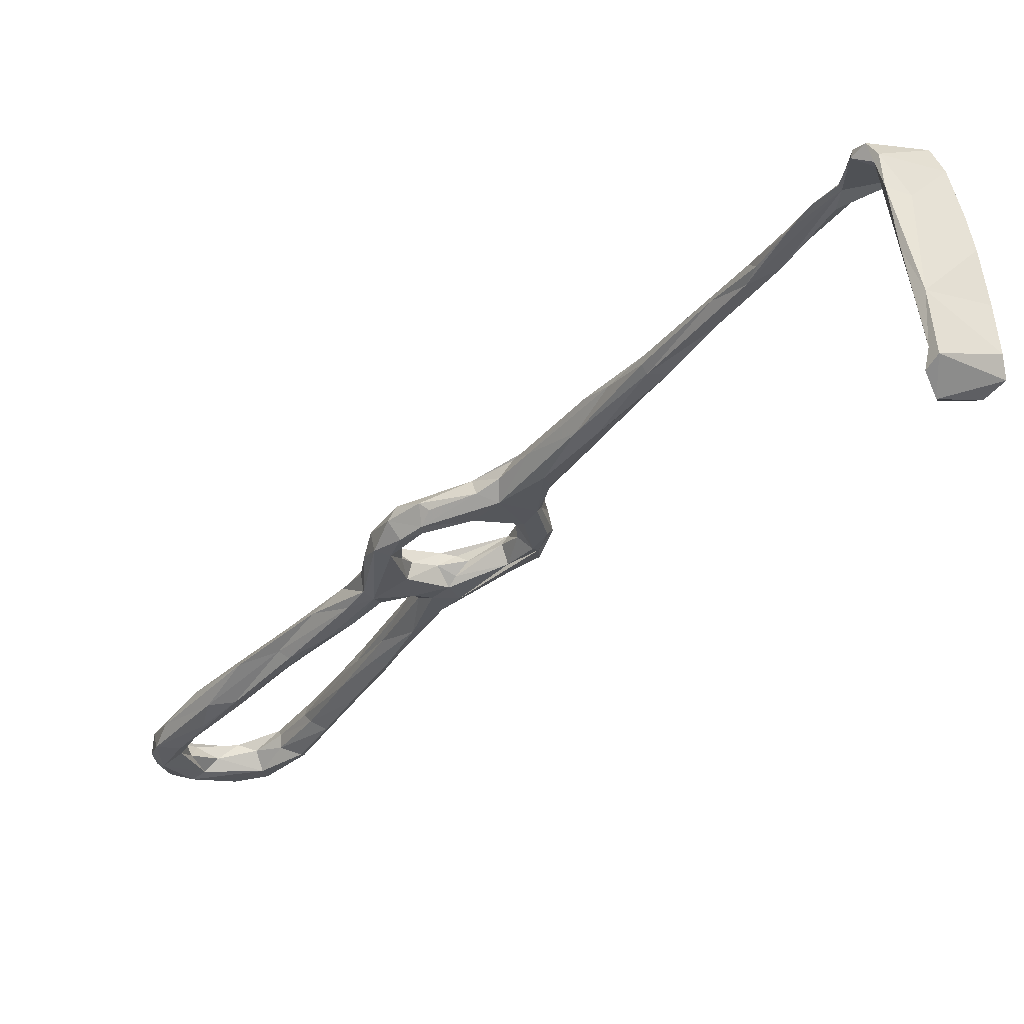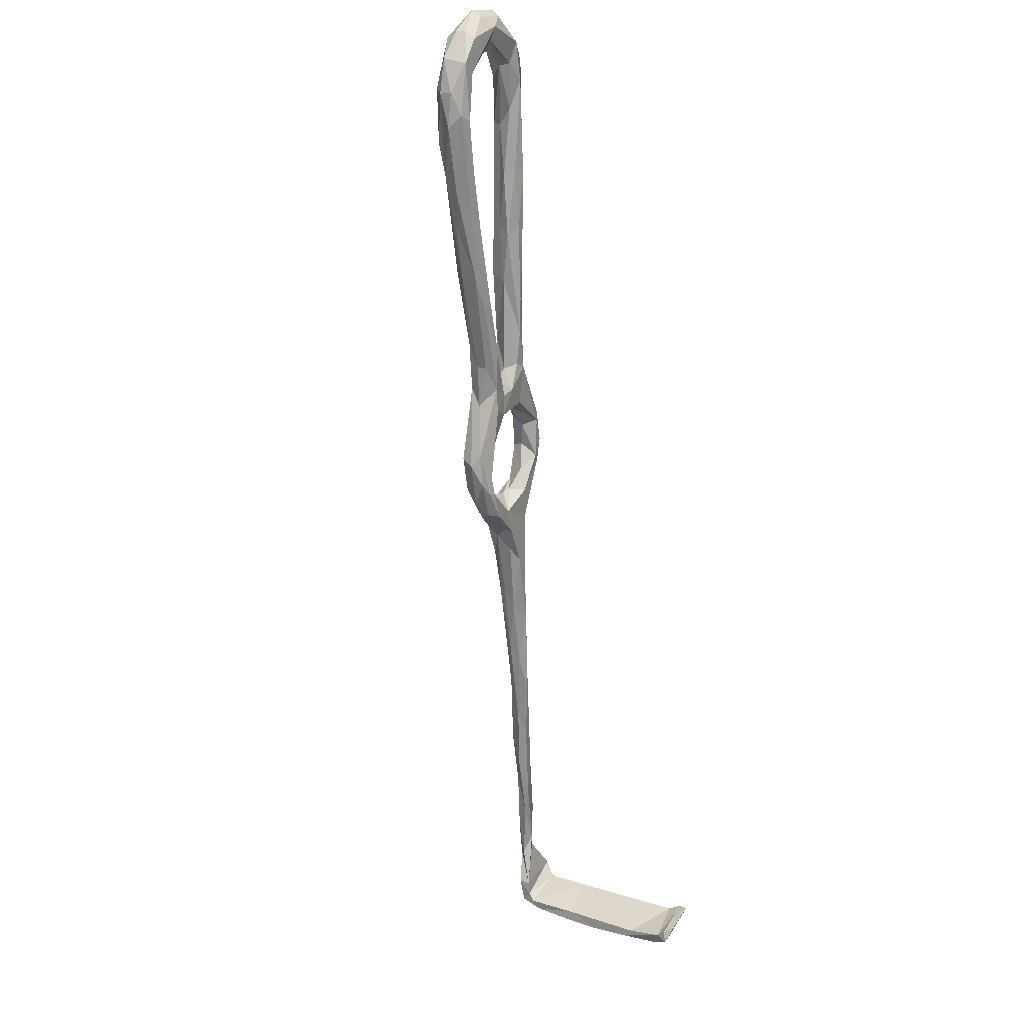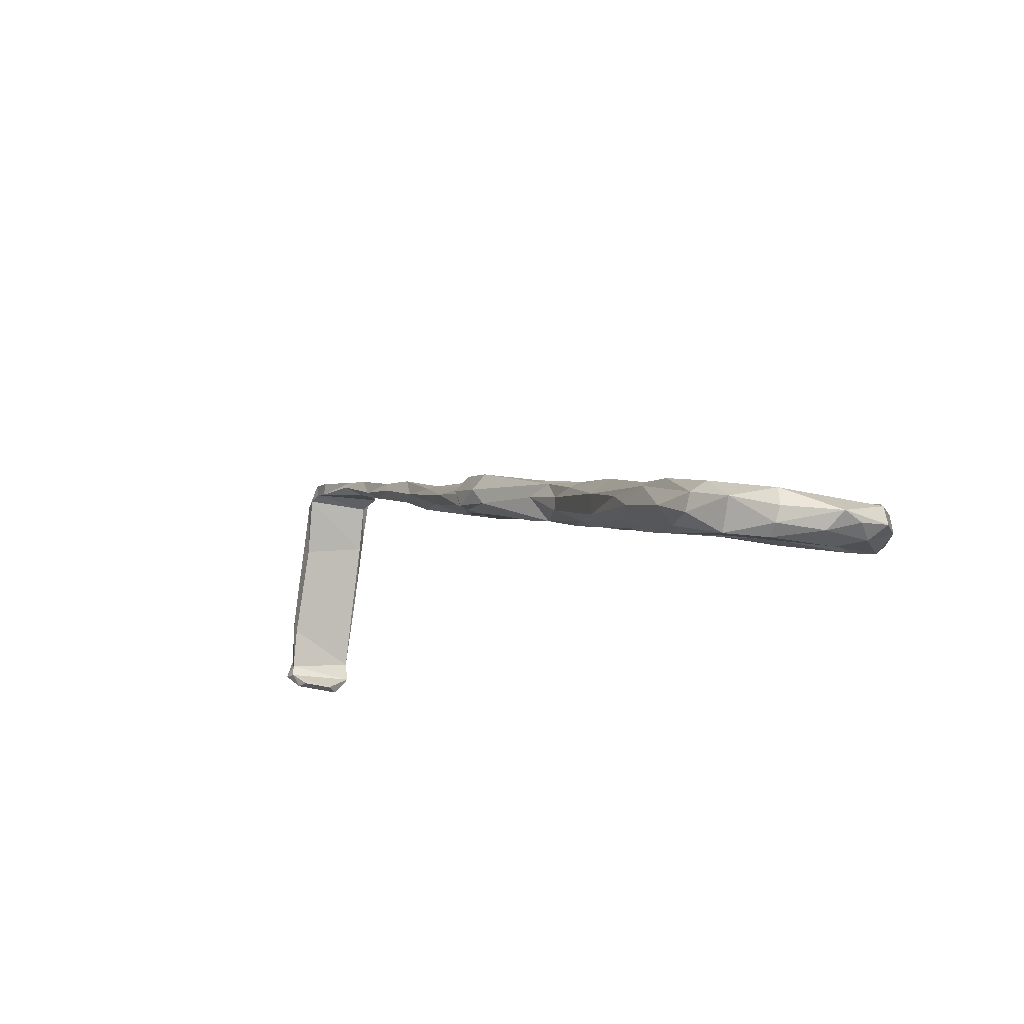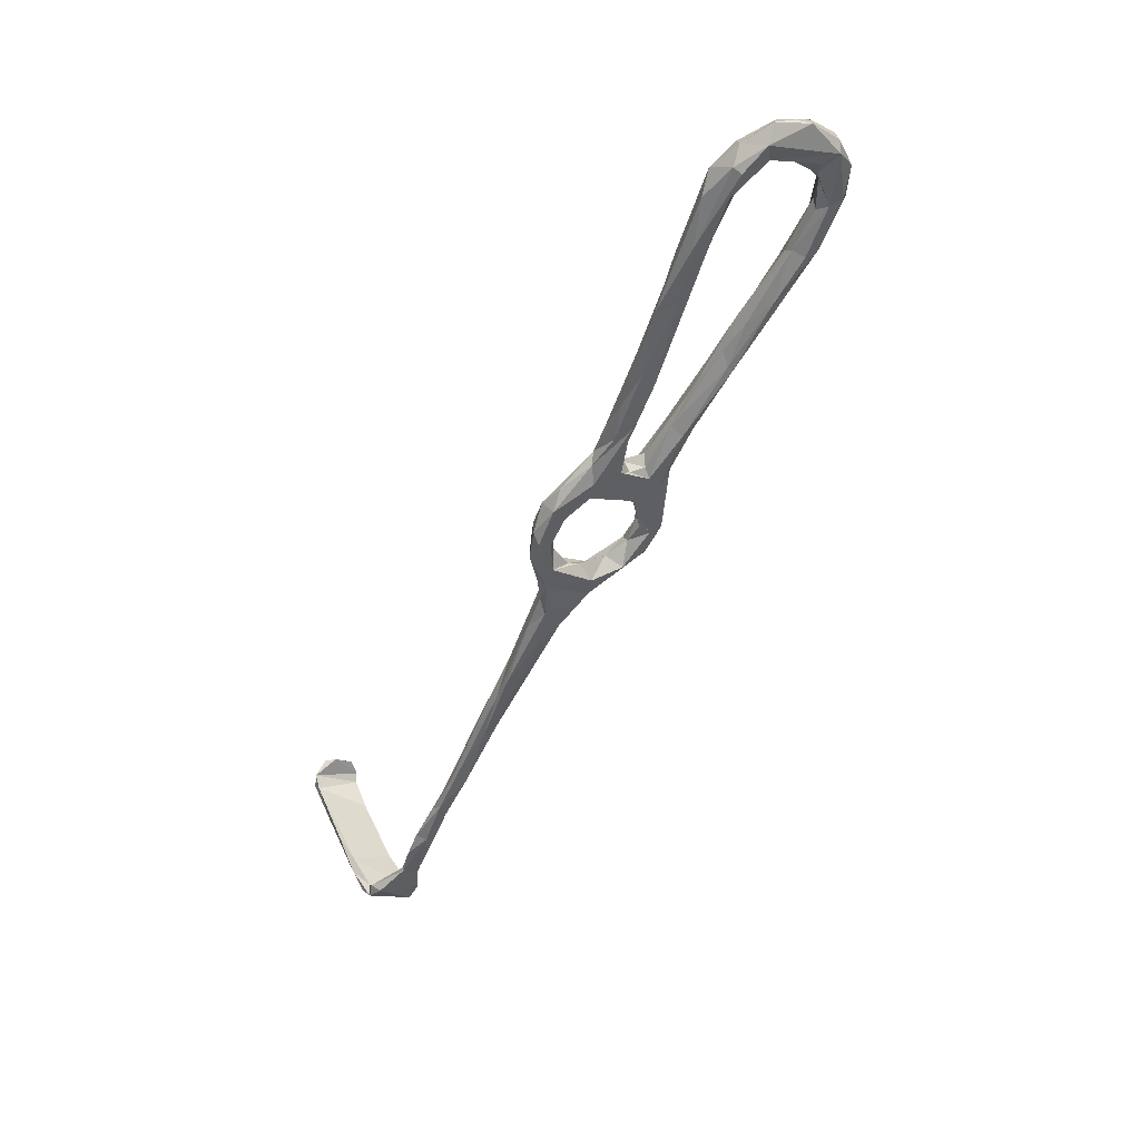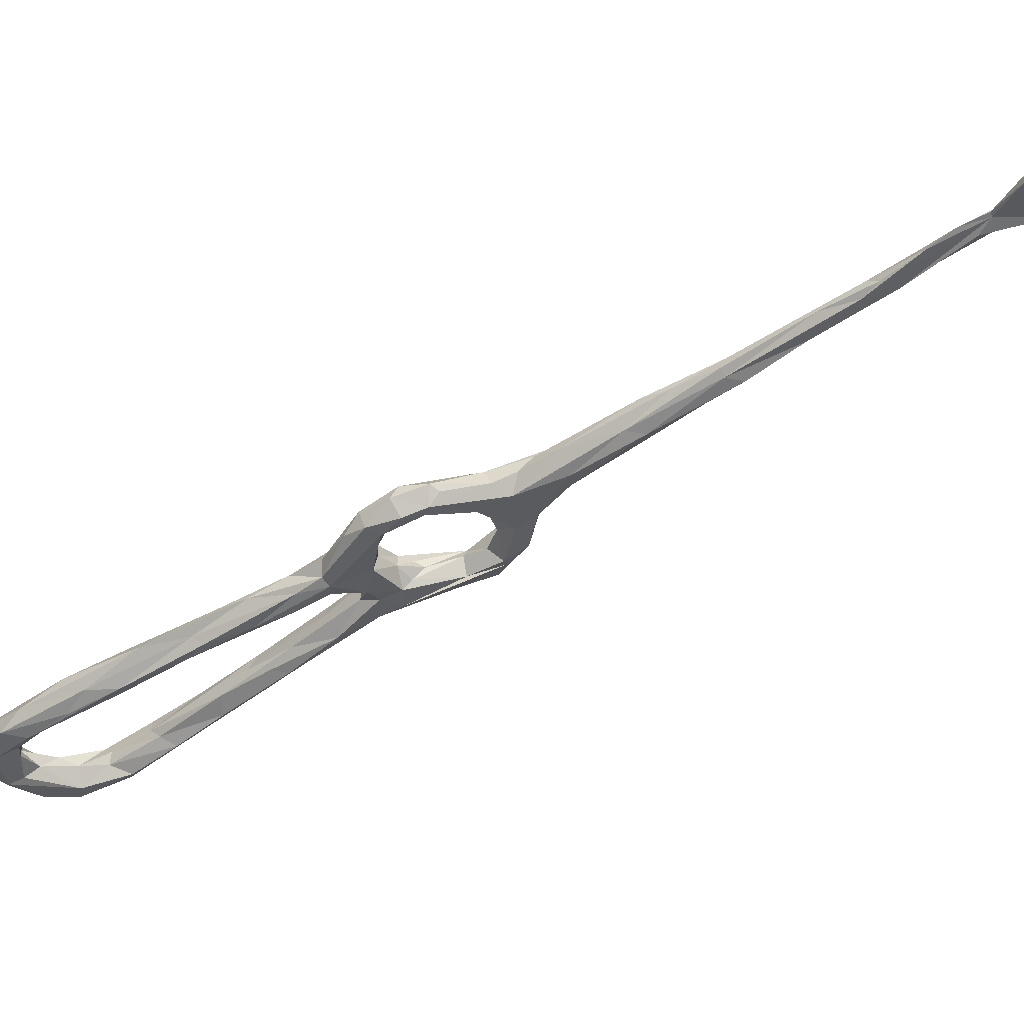
<metadata>
{"format":"obj","ext":"obj","renderer":"f3d","projection":"perspective","resolution":1024,"background":"white","views":[{"elev":-20.7,"azim":-62.2,"up":"+Z"},{"elev":-6.4,"azim":117.1,"up":"+Y"},{"elev":-9.7,"azim":129.8,"up":"+Z"},{"elev":61.7,"azim":-21.3,"up":"+Y"},{"elev":-31.2,"azim":-84.4,"up":"+Z"}]}
</metadata>
<code>
v 32.72 -63.8 -341
v 33.14 -63.16 -338.9
v 33.73 -55.74 -339.6
v 24.13 -58.65 -339.3
v 31.41 -54.06 -341.3
v 31.55 -66.52 -340.6
v 30.56 -67.88 -338.6
v 30.75 -54.13 -340.4
v 35 -55.46 -340.8
v 34.18 -51.98 -342.6
v 22.64 -58.79 -341.4
v 22.49 -62.37 -342.9
v 31.62 -68.24 -341.8
v 21.33 -64.36 -350.8
v 21.58 -61.57 -340.1
v 19.96 -64.71 -348.5
v 20.58 -63.77 -342.8
v 77.12 51.73 -361.2
v 86.76 59.37 -364.4
v 86.12 55.96 -361.9
v 79.81 54.55 -364.2
v 76.17 50.4 -365
v 88.12 59.54 -367.3
v 85.08 52.48 -361.1
v 79.14 49.11 -360.2
v 79.51 46.74 -362.8
v 73.1 44.39 -359
v 72.87 45.86 -361.4
v 99.59 82 -373
v 90.94 64.43 -368.6
v 99.53 84.29 -371.3
v 97.19 72.7 -371.4
v 94.99 65.56 -370.1
v 101 76.18 -369
v 92.59 58.68 -368.1
v 93.49 57.74 -365.2
v 94.07 65 -363.7
v 94.89 68.53 -364
v 91.47 65.93 -364.6
v 100.2 78.91 -365.9
v 105.5 85.63 -372.3
v 28.87 -77.42 -377
v 28.75 -75.73 -375
v 27.01 -77.71 -373.8
v 29.58 -74.97 -376.9
v 18.69 -71.5 -375.7
v 23.01 -69.3 -380.4
v 19.66 -69.09 -377.4
v 25.6 -68.57 -379.5
v 19.31 -69.87 -374.2
v 140 121.3 -378
v 139.2 120.4 -375.4
v 142.4 114.7 -376.3
v 134.2 127.6 -378.6
v 140.1 120.6 -380.2
v 20.3 -67.35 -363.4
v 19.83 -66.54 -358.7
v 19.16 -69.94 -365.8
v 28.76 -74.93 -367.7
v 29.73 -70.87 -351.7
v 28.34 -74.61 -357
v 28.86 -73.07 -351.2
v 30.4 -70.19 -342.7
v 105.7 61.09 -363.1
v 98.04 51.98 -361.3
v 108.7 60.89 -364.3
v 97.84 53.86 -363.1
v 99.73 47.49 -360.4
v 94.34 54.34 -362.9
v 98.87 54.5 -365.9
v 93.73 52.5 -367.4
v 104.4 61.84 -365.9
v 97.07 50.71 -367.1
v 101.9 51.3 -367.7
v 105.3 59.28 -369.7
v 109.8 68.37 -368.8
v 113.4 69.3 -372
v 113.5 72.74 -371.1
v 116.8 74.96 -365.8
v 116.1 75.5 -366.6
v 116.1 77.42 -369.5
v 106 55.94 -365
v 119 73.29 -368.1
v 28.07 -76.29 -365.8
v 120.7 83.74 -369.8
v 125.4 88.09 -369
v 119 73.23 -371.3
v 113.7 108.6 -374.7
v 110.7 97.78 -374.1
v 113 109.7 -372.8
v 106.7 94.76 -369.4
v 110.1 99.27 -376.6
v 107.1 98.41 -377
v 111.8 108.7 -379
v 107.8 104.9 -376.5
v 105.7 97.51 -370
v 109.7 109.5 -373
v 112.6 117.8 -377.3
v 102 94.42 -371.8
v 130.7 97.93 -373.4
v 132.3 98.1 -370.8
v 135.2 99.16 -371.1
v 132 92.66 -371
v 131.2 89.06 -373.2
v 139.1 100.5 -375.6
v 138.9 102.9 -378.6
v 130 96.04 -375.1
v 135.4 106.2 -375.1
v 137.4 108 -373.5
v 136 106.6 -377.4
v 130.3 92.7 -377.1
v 136.5 102.2 -379.3
v 136.4 112.5 -377.2
v 140 109.4 -373.3
v 141.3 107.6 -374.8
v 83.57 49.25 -364.2
v 77.72 48 -365.8
v 92.16 56.63 -362.1
v 89.67 58.38 -368.3
v 87.95 50.61 -366.4
v 119.8 82.76 -372.5
v 116.5 116.9 -381.1
v 115.3 121.6 -380.5
v 115.6 111.1 -378
v 120.8 119.6 -380.7
v 121.3 124 -382.6
v 116.8 118.8 -374.5
v 119.3 123.6 -375.4
v 118.3 124.4 -376.9
v 120.6 126.4 -380
v 121.4 119.1 -378.4
v 125.5 123.1 -376.9
v 103.8 87.25 -374.2
v 105.3 88.05 -370.2
v 102.8 51.96 -361.9
v 94.16 47.33 -360.2
v 88.41 49.93 -363.3
v 92.54 47.14 -363
v 95.13 44.72 -360.9
v 93.97 73.54 -367.4
v 105.8 55.63 -367
v 102.2 47.77 -363.5
v 22.43 -67.65 -349.5
v 99.87 46.69 -367
v 95.61 46.51 -366.3
v 112.6 66.29 -370.7
v 98.13 81.11 -367.5
v 131.6 124.1 -382.7
v 128.7 127.5 -381.9
v 131.5 121.3 -381.6
v 135.3 125.2 -381.2
v 127.1 129.7 -379.8
v 131.3 128.3 -380
v 124.9 127.6 -376.8
v 125.9 82.8 -370.5
v 139.3 119.1 -382
v 29 -73.92 -379.2
v 29.17 -71.73 -378.8
v 30.56 -53.85 -340.8
v 32.72 -48.59 -341.9
v 37.05 -48.91 -340.6
v 40.08 -44.81 -343.7
v 141.8 107.2 -377.6
v 141.7 113.1 -381.1
v 138.3 112.2 -380.9
v 126.5 84.97 -374.4
v 123.1 82.8 -374.8
v 132.2 118.7 -379.1
v 135.2 116.1 -375.9
v 129.1 121.8 -377.1
v 126.1 120.8 -379.7
v 135.5 119.1 -375.6
v 84.39 25.7 -361.7
v 81.5 21.63 -361
v 89.66 23.91 -362
v 77.24 31.54 -362.4
v 74.76 25.32 -361.1
v 82.22 30.49 -359.2
v 82.92 21.58 -359.9
v 92.05 24.08 -360.5
v 88.01 29.3 -359.6
v 93.31 28.63 -362.8
v 89.52 23.77 -357.6
v 80.45 20.65 -356.8
v 82.75 23.32 -355.4
v 90.72 28.17 -356.2
v 83.53 27.47 -355.9
v 73 39.28 -363.5
v 77.82 17.51 -358.8
v 74.5 15.31 -359.6
v 43.36 -36.78 -343.4
v 46.99 -33.27 -345.6
v 42.23 -34.49 -344.3
v 49.79 -20.68 -347.2
v 46.44 -26.55 -346.7
v 42.57 -39.89 -345.8
v 43.48 -33.56 -346.9
v 40.9 -36.55 -345.4
v 49.09 -26.35 -344.9
v 50.77 -24.88 -349.3
v 37.37 -43.99 -341.7
v 95.23 44.89 -364.5
v 95.35 42.52 -362
v 95.81 36.02 -359.9
v 97.25 35.57 -358
v 97.16 35.52 -363.3
v 99.99 36.45 -358.2
v 93.26 31.58 -360.1
v 96.17 29.7 -357.2
v 74.08 44.01 -364.7
v 62.9 -0.7337 -350.2
v 62.19 3.109 -351.3
v 59.59 -2.484 -351.2
v 70.93 8.231 -352.8
v 64.5 -4.607 -352
v 55.02 -13.26 -348.2
v 64.7 5.858 -355.7
v 54.79 -10.71 -350.9
v 55.81 -11.13 -352.2
v 64.98 2.126 -356.5
v 61.68 -8.065 -353
v 69.03 16.87 -355.8
v 70.06 4.687 -355.8
v 71.69 15.34 -359.5
v 58.41 -12.73 -349.2
v 56.56 -14.56 -352.7
v 53.4 -21.67 -348.5
v 79.66 31.7 -359.4
v 74.71 40.1 -364
v 72.76 28.63 -359.5
v 71.87 37.2 -361.2
v 71.33 38.91 -359.9
v 77.19 36.56 -361.2
v 100.8 36.63 -363.1
v 100.5 34.28 -360.5
v 75.57 34.72 -357.5
v 73.86 30.1 -356.6
v 76.95 42.78 -361.4
v 94.98 28.32 -362.5
v 95.91 26.51 -359.3
v 98.6 30.04 -362.4
v 71.25 14.73 -352.9
v 75.21 17.07 -353.5
v 72.57 21.59 -354.9
v 72.58 24.14 -357.6
v 71.97 8.817 -354.3
v 35.6 -43.93 -343.6
v 75.6 42.87 -358.8
f 2 3 4
f 1 3 2
f 2 6 1
f 7 6 2
f 4 3 8
f 3 1 9
f 10 1 5
f 1 6 11
f 6 12 11
f 6 13 12
f 12 14 16
f 15 12 16
f 22 21 23
f 19 21 18
f 20 19 18
f 20 25 24
f 22 18 21
f 29 30 31
f 30 29 32
f 33 34 35
f 36 35 34
f 36 34 37
f 37 40 38
f 34 33 41
f 43 42 45
f 44 46 42
f 42 46 47
f 48 47 46
f 49 47 48
f 48 45 49
f 43 45 48
f 50 43 48
f 52 53 51
f 51 54 52
f 56 60 59
f 13 60 14
f 63 62 60
f 14 60 56
f 67 69 65
f 67 70 71
f 65 64 72
f 67 72 70
f 73 71 70
f 65 72 67
f 72 76 70
f 76 75 70
f 76 78 75
f 66 79 64
f 72 64 80
f 80 64 79
f 72 81 76
f 80 81 72
f 83 66 82
f 66 83 79
f 59 43 50
f 48 46 50
f 61 84 59
f 43 59 84
f 61 59 60
f 50 57 56
f 86 80 79
f 85 80 86
f 91 88 90
f 95 94 93
f 95 99 98
f 97 98 99
f 96 91 90
f 105 103 104
f 105 104 106
f 86 101 100
f 110 107 108
f 107 100 108
f 110 111 107
f 111 110 112
f 109 113 108
f 52 109 114
f 116 26 117
f 19 38 39
f 19 20 38
f 38 20 37
f 118 37 20
f 30 119 23
f 35 71 119
f 117 120 116
f 22 23 119
f 81 121 76
f 127 128 97
f 97 96 127
f 127 96 90
f 97 129 98
f 128 129 97
f 129 123 98
f 123 129 130
f 127 131 132
f 132 128 127
f 99 95 31
f 95 93 31
f 133 93 92
f 41 92 89
f 66 64 135
f 118 65 69
f 118 24 65
f 24 136 65
f 71 69 67
f 69 71 36
f 137 136 24
f 136 138 139
f 136 137 138
f 140 31 30
f 142 82 135
f 61 60 62
f 63 143 62
f 133 29 93
f 29 31 93
f 61 58 84
f 142 74 141
f 73 74 144
f 75 74 73
f 73 70 75
f 4 7 2
f 4 15 7
f 39 38 147
f 147 38 40
f 33 32 41
f 84 44 43
f 44 84 58
f 149 148 126
f 126 150 125
f 126 148 150
f 149 130 152
f 152 153 149
f 52 54 154
f 54 153 152
f 54 152 154
f 151 148 149
f 153 151 149
f 55 151 54
f 51 55 54
f 55 156 151
f 155 83 87
f 43 44 42
f 42 157 45
f 45 157 158
f 8 160 159
f 160 5 159
f 161 3 9
f 161 8 3
f 162 161 9
f 164 106 112
f 112 165 164
f 165 112 110
f 113 165 110
f 115 163 53
f 106 164 163
f 110 108 113
f 56 59 50
f 8 159 11
f 11 159 5
f 5 1 11
f 11 12 15
f 15 16 17
f 7 17 63
f 7 63 6
f 6 63 13
f 16 14 57
f 14 12 13
f 23 19 39
f 33 35 119
f 35 36 71
f 49 45 158
f 109 100 101
f 109 101 102
f 103 115 102
f 103 105 115
f 109 102 114
f 102 115 114
f 106 111 112
f 158 157 47
f 158 47 49
f 42 47 157
f 122 93 94
f 122 92 93
f 95 123 94
f 98 123 95
f 24 26 116
f 24 116 137
f 119 71 120
f 140 30 23
f 147 140 39
f 92 41 133
f 57 50 58
f 58 50 46
f 58 46 44
f 83 155 103
f 86 79 103
f 83 103 79
f 87 104 155
f 104 87 166
f 164 53 163
f 114 115 53
f 156 55 164
f 168 150 165
f 113 168 165
f 168 170 171
f 169 170 168
f 8 11 4
f 15 17 7
f 147 99 140
f 96 147 40
f 31 140 99
f 96 99 147
f 96 97 99
f 96 40 91
f 37 34 40
f 176 173 177
f 173 175 174
f 174 175 179
f 173 182 175
f 179 180 183
f 183 185 184
f 184 179 183
f 190 174 189
f 179 184 189
f 189 174 179
f 122 124 92
f 162 196 192
f 193 191 199
f 193 199 194
f 192 199 191
f 198 195 197
f 192 191 162
f 196 10 5
f 196 5 197
f 24 118 20
f 69 36 118
f 118 36 37
f 4 11 15
f 89 124 88
f 85 100 81
f 102 86 103
f 86 102 101
f 155 104 103
f 120 137 116
f 137 120 138
f 71 145 120
f 138 120 145
f 73 145 71
f 73 144 145
f 202 204 203
f 139 203 205
f 205 203 204
f 139 205 136
f 136 205 68
f 204 208 205
f 186 205 208
f 204 206 208
f 117 210 22
f 22 119 117
f 164 55 53
f 53 55 51
f 212 216 211
f 213 217 218
f 217 219 218
f 220 219 217
f 217 224 220
f 202 138 145
f 139 138 203
f 94 123 122
f 154 132 52
f 214 211 225
f 212 213 216
f 226 220 221
f 219 220 226
f 227 221 215
f 173 178 181
f 181 182 173
f 181 178 187
f 178 173 228
f 176 177 188
f 188 229 176
f 230 188 177
f 231 188 230
f 232 231 230
f 210 229 188
f 228 176 233
f 173 176 228
f 134 34 41
f 40 34 134
f 29 133 32
f 89 92 124
f 199 225 216
f 199 227 225
f 219 195 218
f 194 213 218
f 215 225 227
f 28 22 210
f 22 28 18
f 123 126 122
f 130 126 123
f 221 227 226
f 226 227 200
f 204 202 206
f 202 145 206
f 234 74 142
f 235 142 135
f 144 74 234
f 235 234 142
f 207 235 135
f 68 64 65
f 64 68 135
f 136 68 65
f 135 68 207
f 131 90 88
f 131 127 90
f 88 124 131
f 125 124 122
f 124 125 131
f 125 122 126
f 171 125 150
f 131 125 171
f 169 172 170
f 169 168 113
f 119 120 117
f 192 227 199
f 194 199 216
f 194 218 195
f 40 134 91
f 82 142 141
f 74 75 146
f 77 146 75
f 146 141 74
f 82 141 87
f 77 75 78
f 81 100 121
f 195 219 197
f 219 226 200
f 200 197 219
f 143 17 16
f 57 14 56
f 16 58 143
f 143 58 61
f 16 57 58
f 111 166 167
f 85 86 100
f 167 121 107
f 186 181 187
f 185 186 187
f 236 178 228
f 187 178 236
f 236 228 233
f 233 176 229
f 214 225 215
f 80 85 81
f 78 121 167
f 82 87 83
f 239 180 175
f 180 239 241
f 208 182 181
f 186 208 181
f 111 167 107
f 216 225 211
f 106 166 111
f 104 166 106
f 244 245 222
f 222 245 177
f 184 214 246
f 189 184 246
f 242 212 211
f 215 223 246
f 214 215 246
f 215 221 223
f 240 180 241
f 239 175 182
f 154 128 132
f 131 171 132
f 194 216 213
f 148 151 156
f 156 164 148
f 182 208 206
f 239 182 206
f 239 234 241
f 240 241 235
f 209 235 207
f 235 241 234
f 206 144 239
f 234 239 144
f 209 240 235
f 205 186 209
f 185 183 209
f 186 185 209
f 240 183 180
f 100 107 121
f 132 171 170
f 171 150 168
f 134 41 89
f 88 134 89
f 134 88 91
f 32 119 30
f 32 33 119
f 149 126 130
f 193 198 247
f 196 162 10
f 161 162 191
f 166 146 77
f 78 167 77
f 77 167 166
f 76 121 78
f 161 201 8
f 201 247 160
f 5 160 247
f 201 193 247
f 247 198 197
f 146 166 87
f 128 154 129
f 154 130 129
f 130 154 152
f 82 66 135
f 185 243 184
f 214 184 243
f 109 108 100
f 232 28 188
f 188 231 232
f 232 230 237
f 244 237 245
f 237 230 245
f 245 230 177
f 173 174 177
f 174 190 224
f 224 217 177
f 189 223 190
f 246 223 189
f 24 25 26
f 10 9 1
f 243 185 237
f 187 237 185
f 236 237 187
f 237 242 243
f 237 236 27
f 236 248 27
f 236 233 248
f 232 237 27
f 27 28 232
f 238 233 229
f 238 248 233
f 28 210 188
f 41 32 133
f 244 222 212
f 212 242 244
f 220 224 190
f 190 223 220
f 192 196 200
f 229 26 238
f 238 26 25
f 26 229 117
f 222 177 217
f 25 20 18
f 18 27 25
f 25 248 238
f 25 27 248
f 117 229 210
f 163 105 106
f 203 138 202
f 21 19 23
f 179 175 180
f 63 60 13
f 113 109 169
f 169 109 52
f 53 52 114
f 52 172 169
f 52 132 172
f 54 151 153
f 39 140 23
f 17 143 63
f 146 87 141
f 143 61 62
f 193 194 195
f 192 200 227
f 200 196 197
f 105 163 115
f 201 161 191
f 177 174 224
f 222 217 213
f 212 222 213
f 132 170 172
f 68 205 207
f 205 209 207
f 223 221 220
f 164 165 148
f 165 150 148
f 145 144 206
f 193 201 191
f 243 242 214
f 242 211 214
f 183 240 209
f 193 195 198
f 162 9 10
f 237 244 242
f 8 201 160
f 5 247 197
f 27 18 28

</code>
